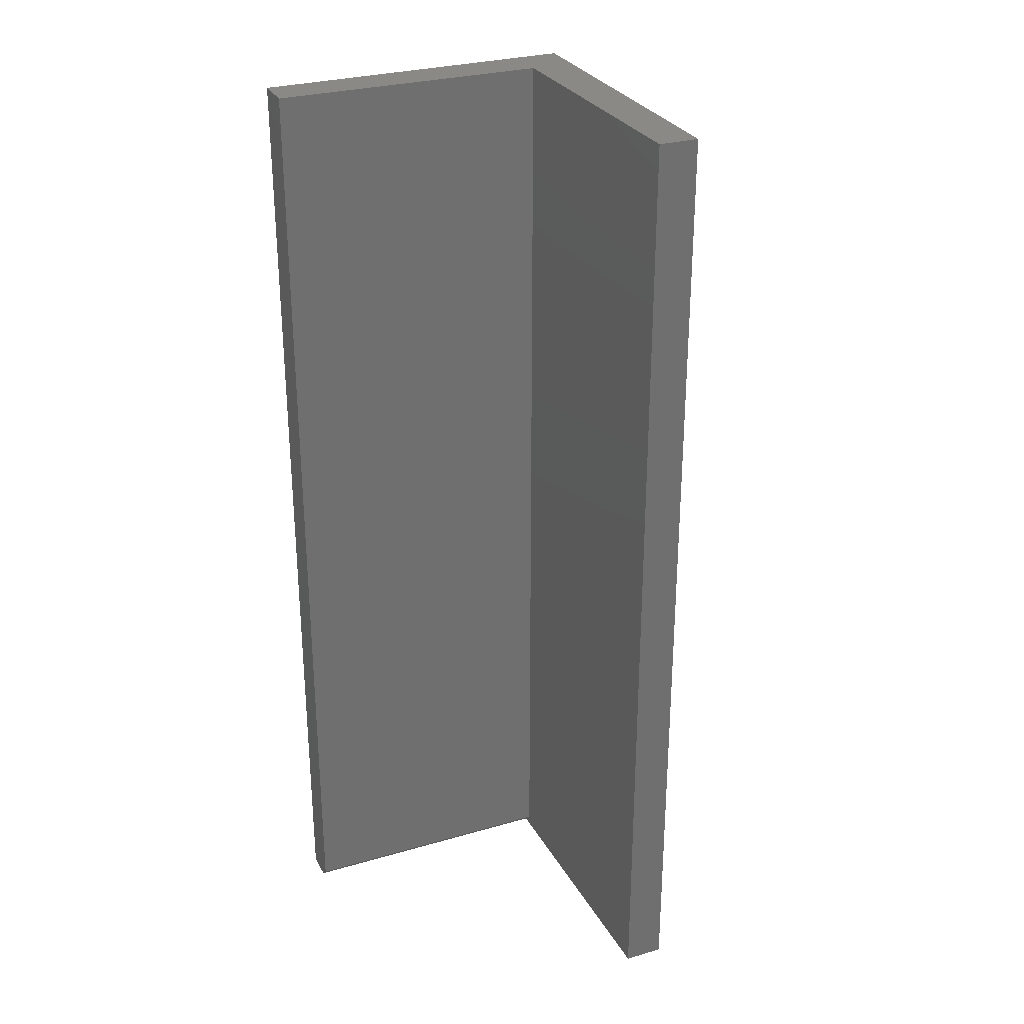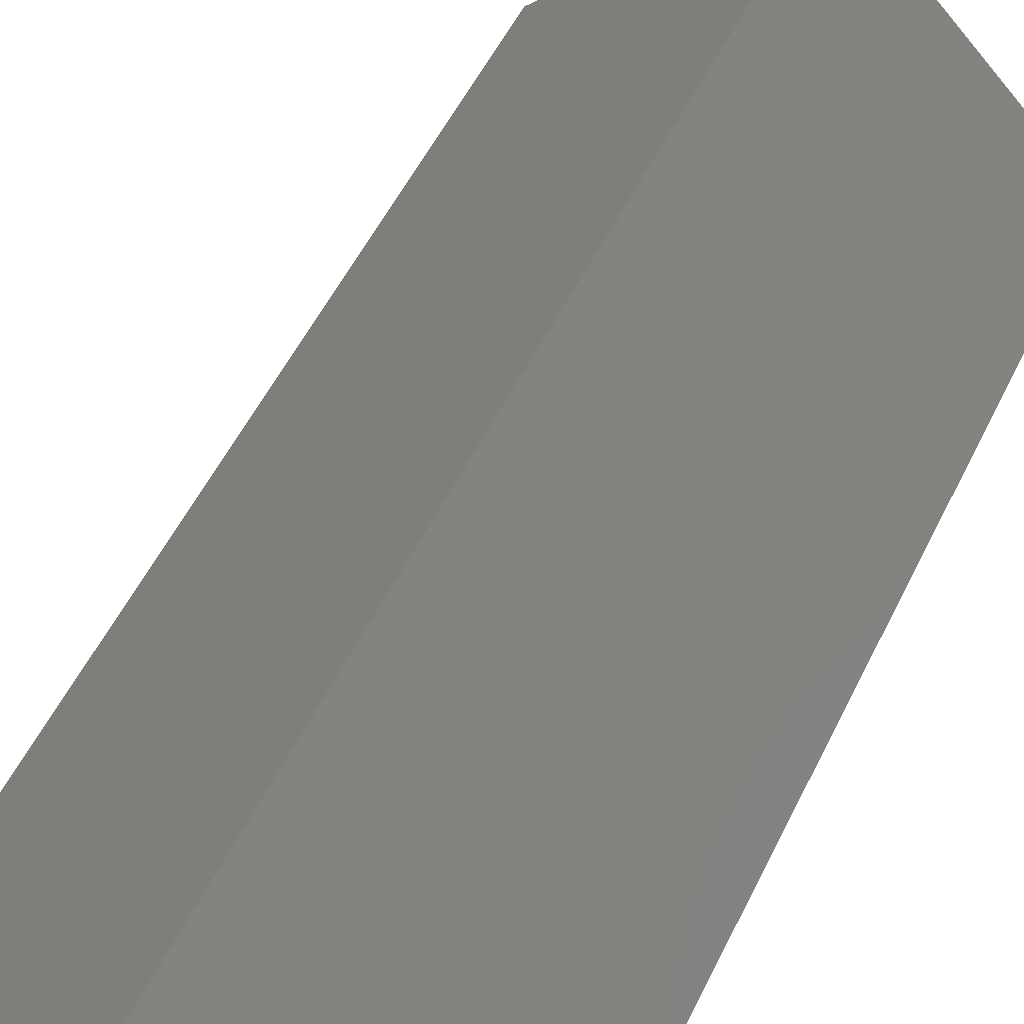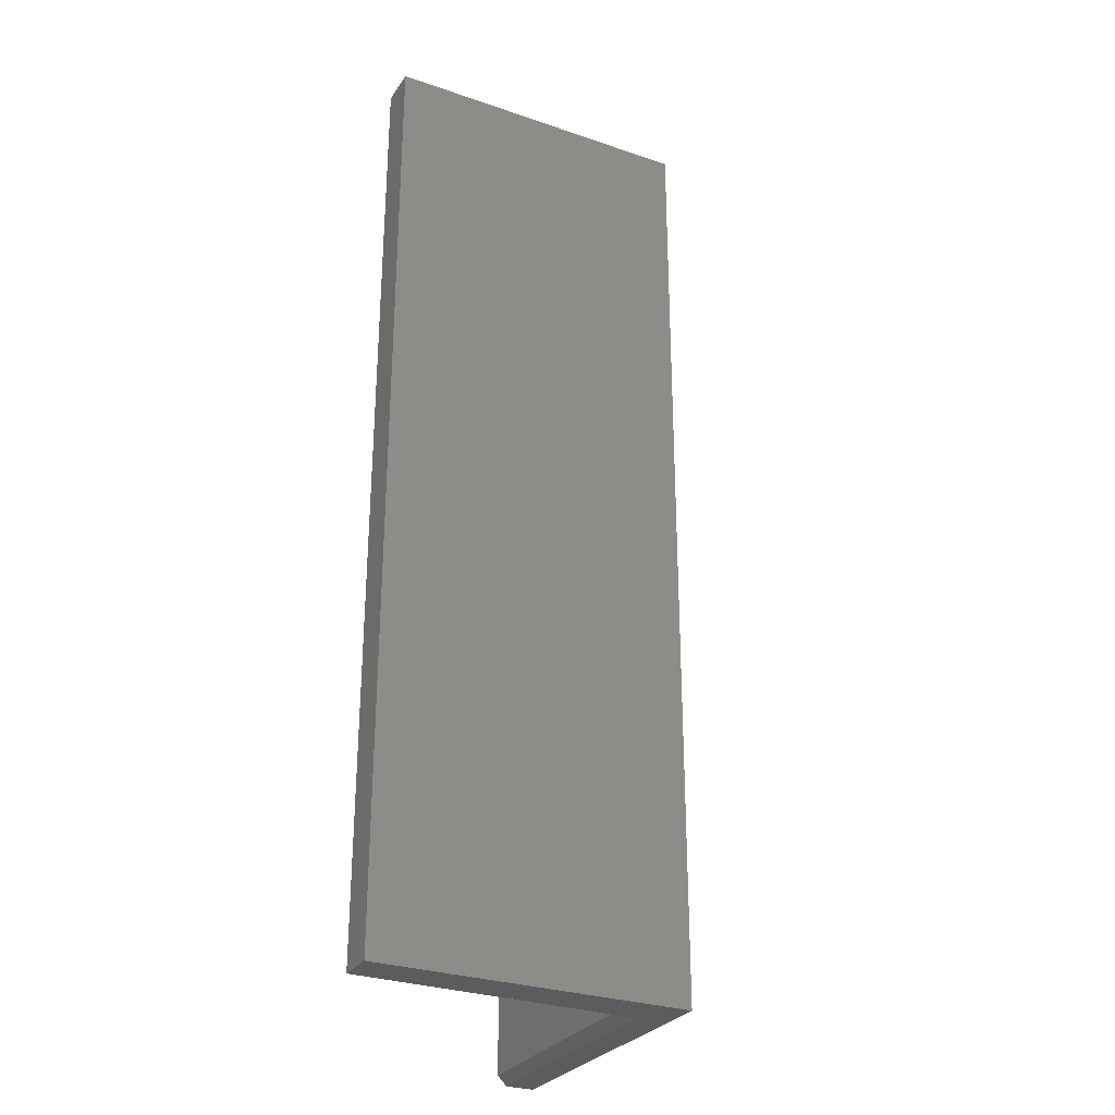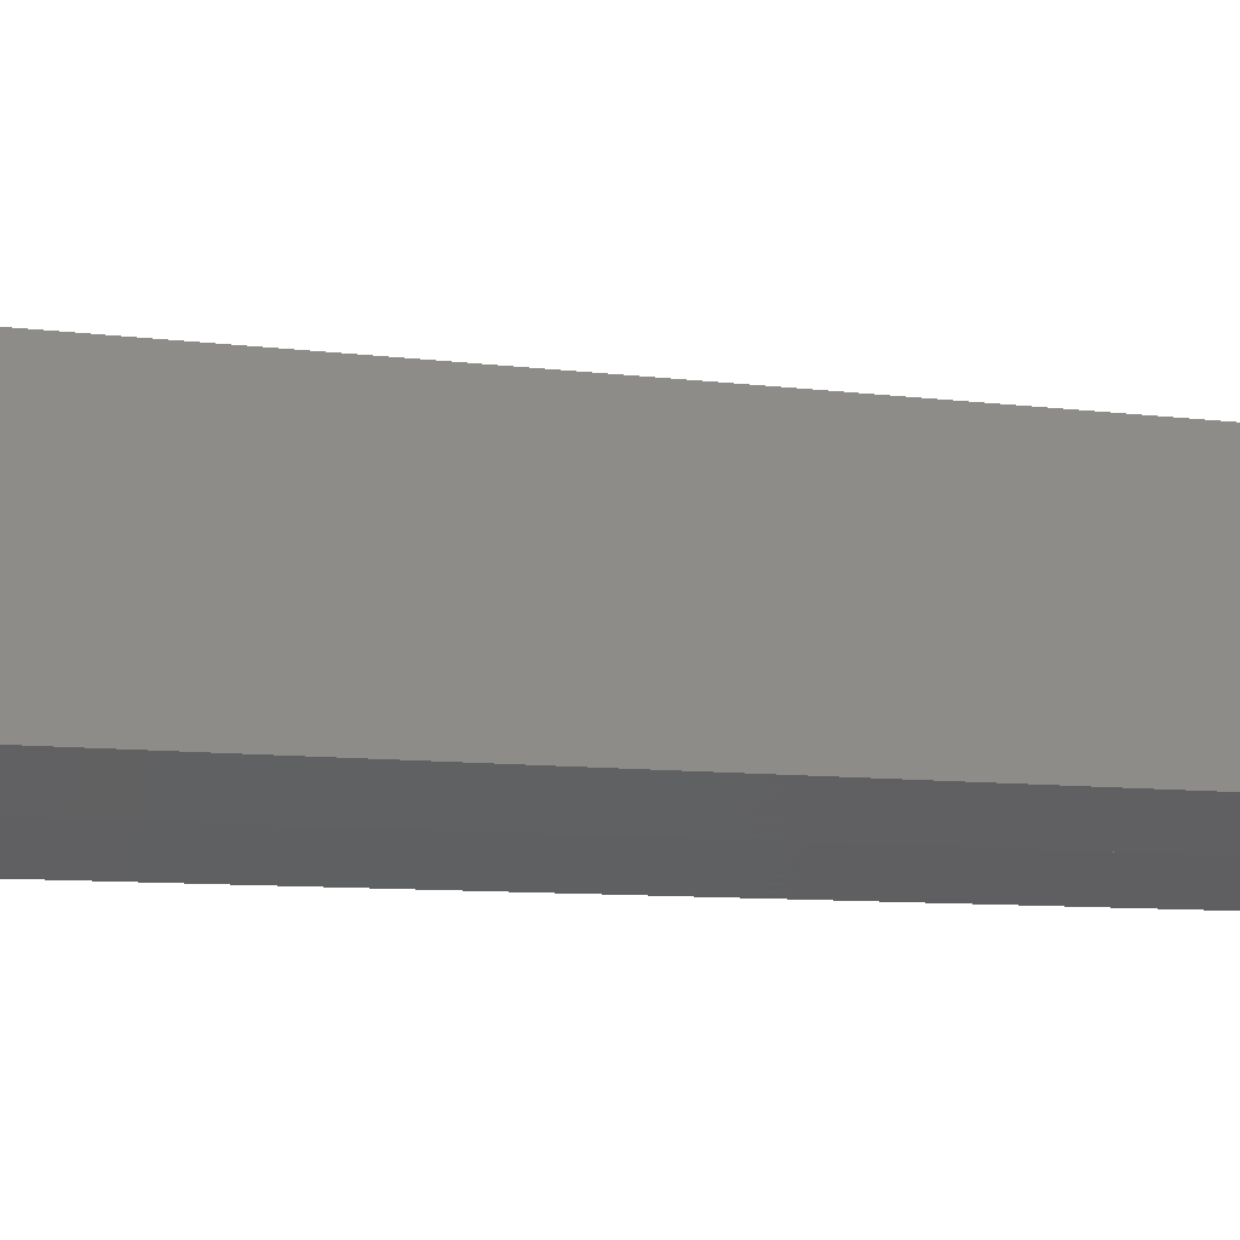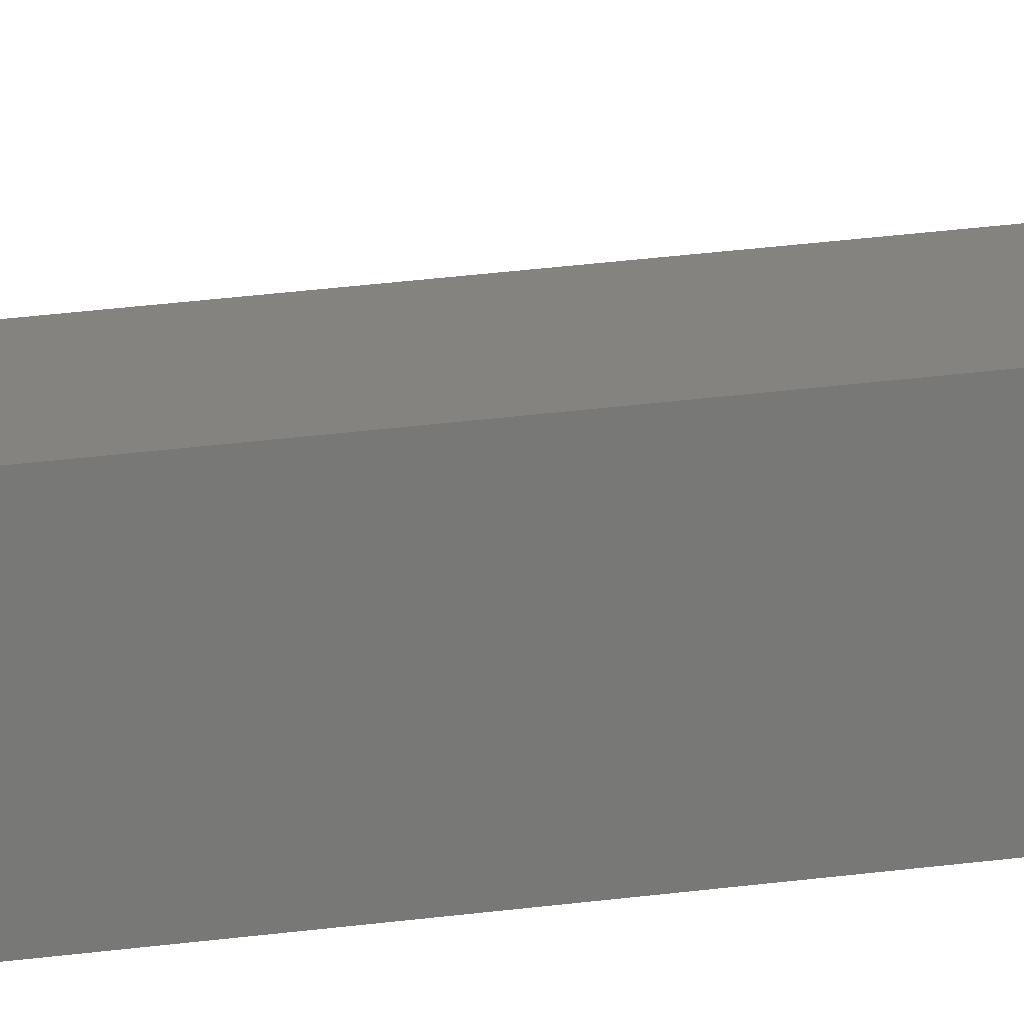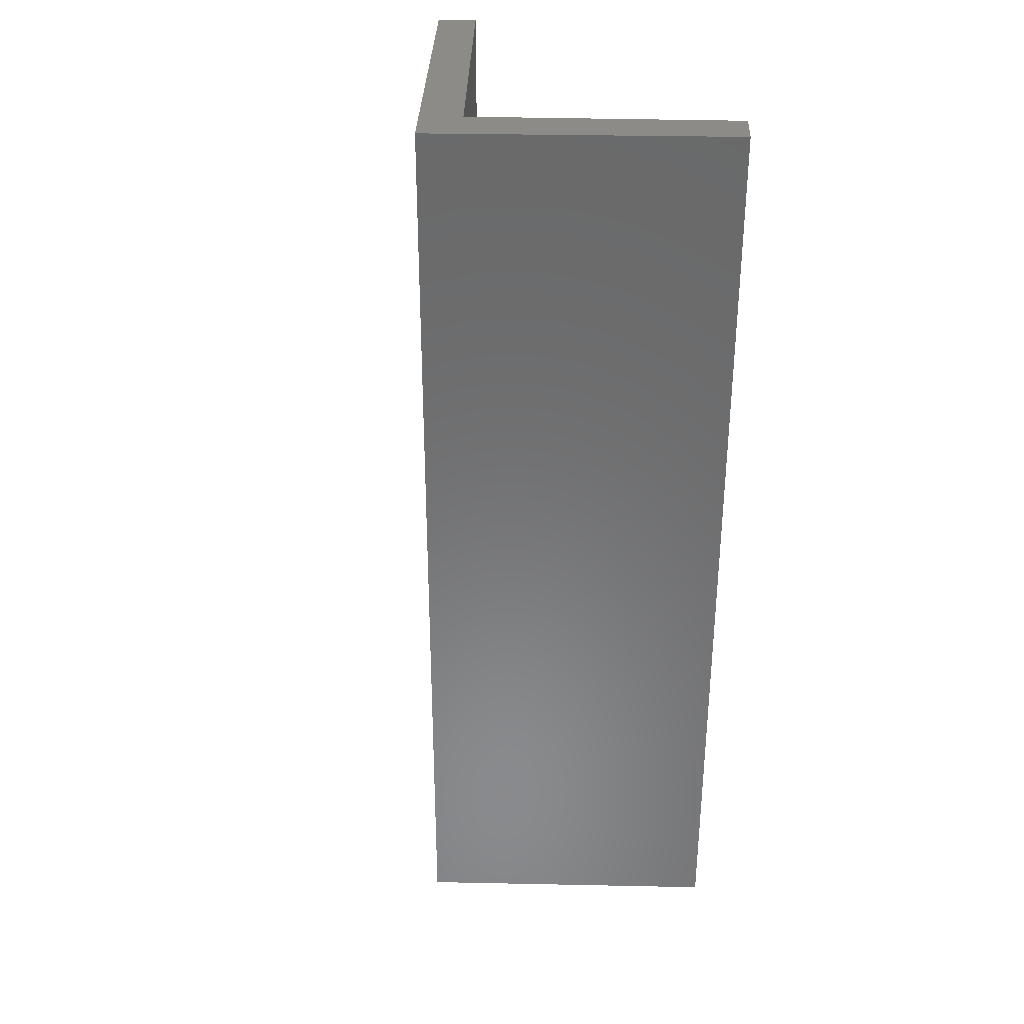
<metadata>
{"format":"stl","ext":"stl","renderer":"f3d","projection":"perspective","resolution":1024,"background":"white","views":[{"elev":28.8,"azim":-158.4,"up":"+Y"},{"elev":53.4,"azim":25.6,"up":"+Z"},{"elev":-28.8,"azim":-72.1,"up":"+Y"},{"elev":-7.4,"azim":67.6,"up":"+Z"},{"elev":65.0,"azim":-96.1,"up":"+Z"},{"elev":33.6,"azim":47.2,"up":"+Y"}]}
</metadata>
<code>
# stl→obj: 14 verts, 24 faces
v -0.1719 0 -0.1719
v -0.1502 -1.926e-34 -0.1936
v -0.1719 -0.75 -0.1719
v -0.1502 -0.75 -0.1936
v 0.1557 -0.75 -0.1881
v 0.1719 -0.75 -0.1719
v 0.0074 -0.75 -0.03977
v 0.001809 -0.75 0.001809
v 0.1502 1.667e-17 -0.1936
v 0.1719 1.908e-17 -0.1719
v 0.1502 -0.7422 -0.1936
v 0.001809 1.667e-17 -0.04523
v 0.001809 -0.7422 -0.04523
v 0.001809 1.928e-17 0.001809
f 1 2 3
f 3 2 4
f 5 6 7
f 7 6 8
f 7 8 4
f 4 8 3
f 9 10 11
f 11 10 6
f 11 6 5
f 12 9 13
f 13 9 11
f 2 12 4
f 4 12 13
f 4 13 7
f 14 1 8
f 8 1 3
f 7 13 5
f 5 13 11
f 9 12 10
f 10 12 14
f 12 2 14
f 14 2 1
f 10 14 6
f 6 14 8

</code>
